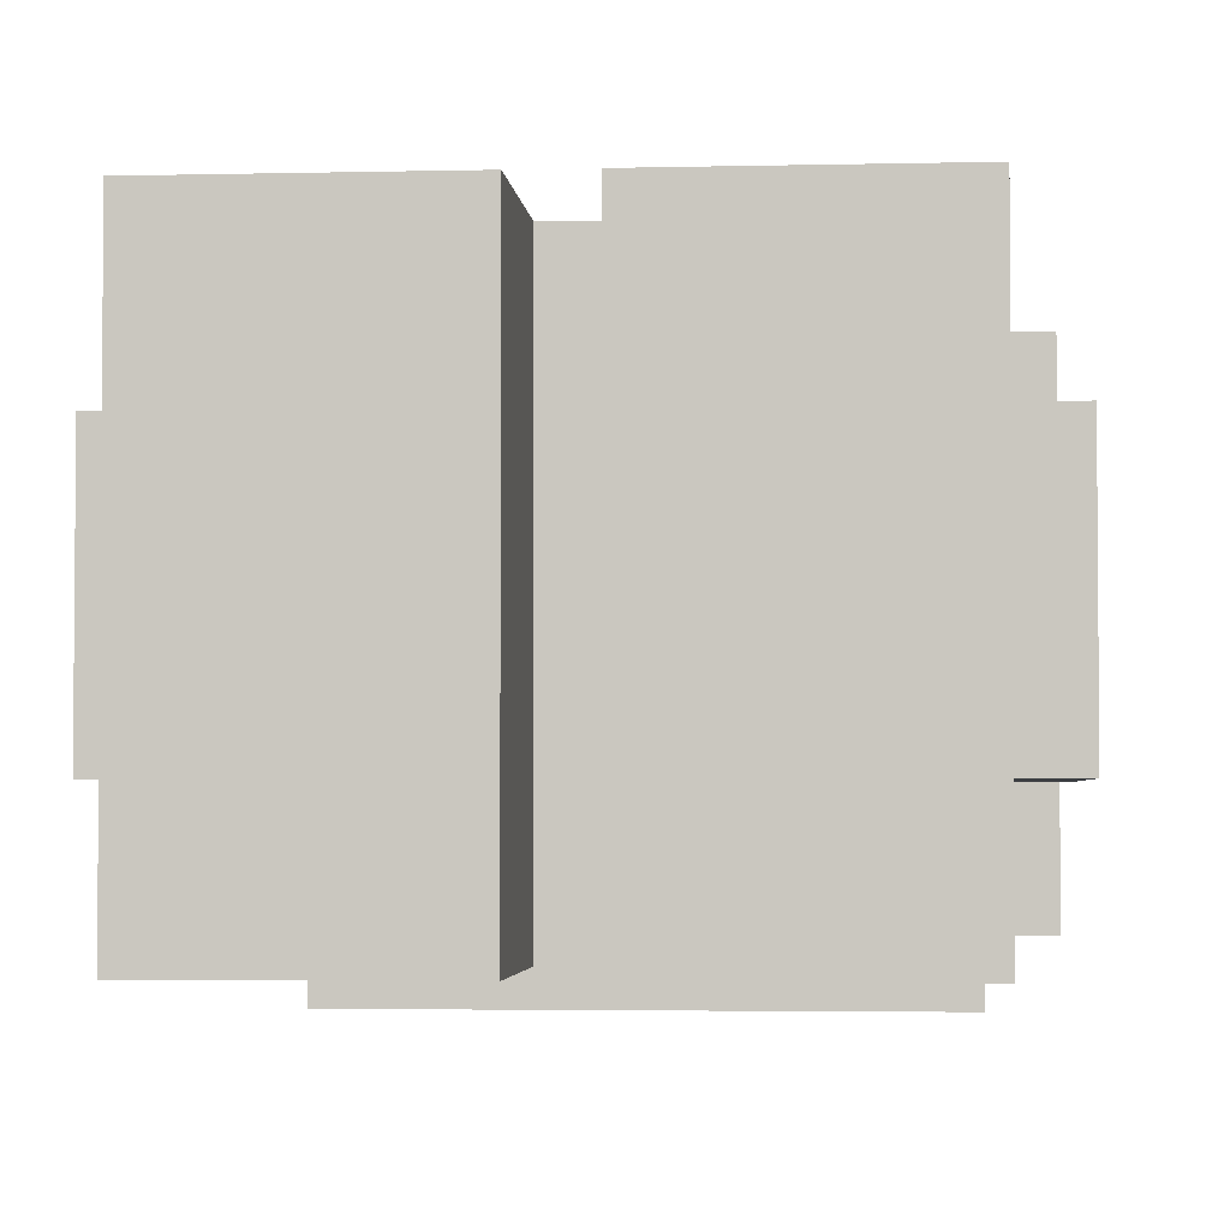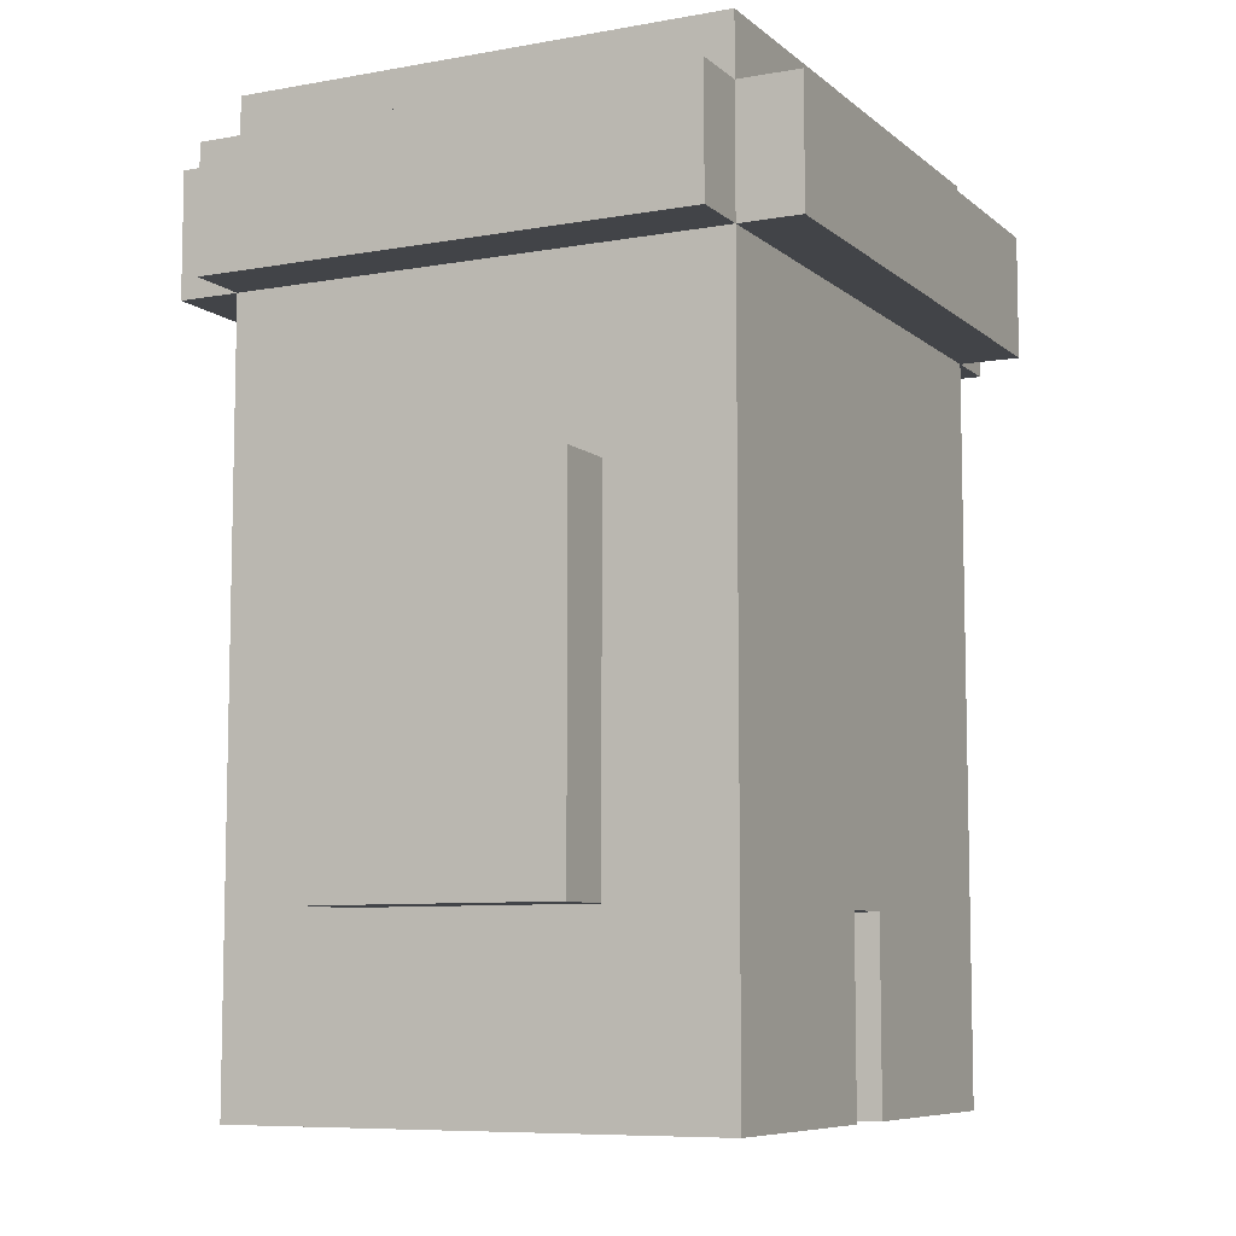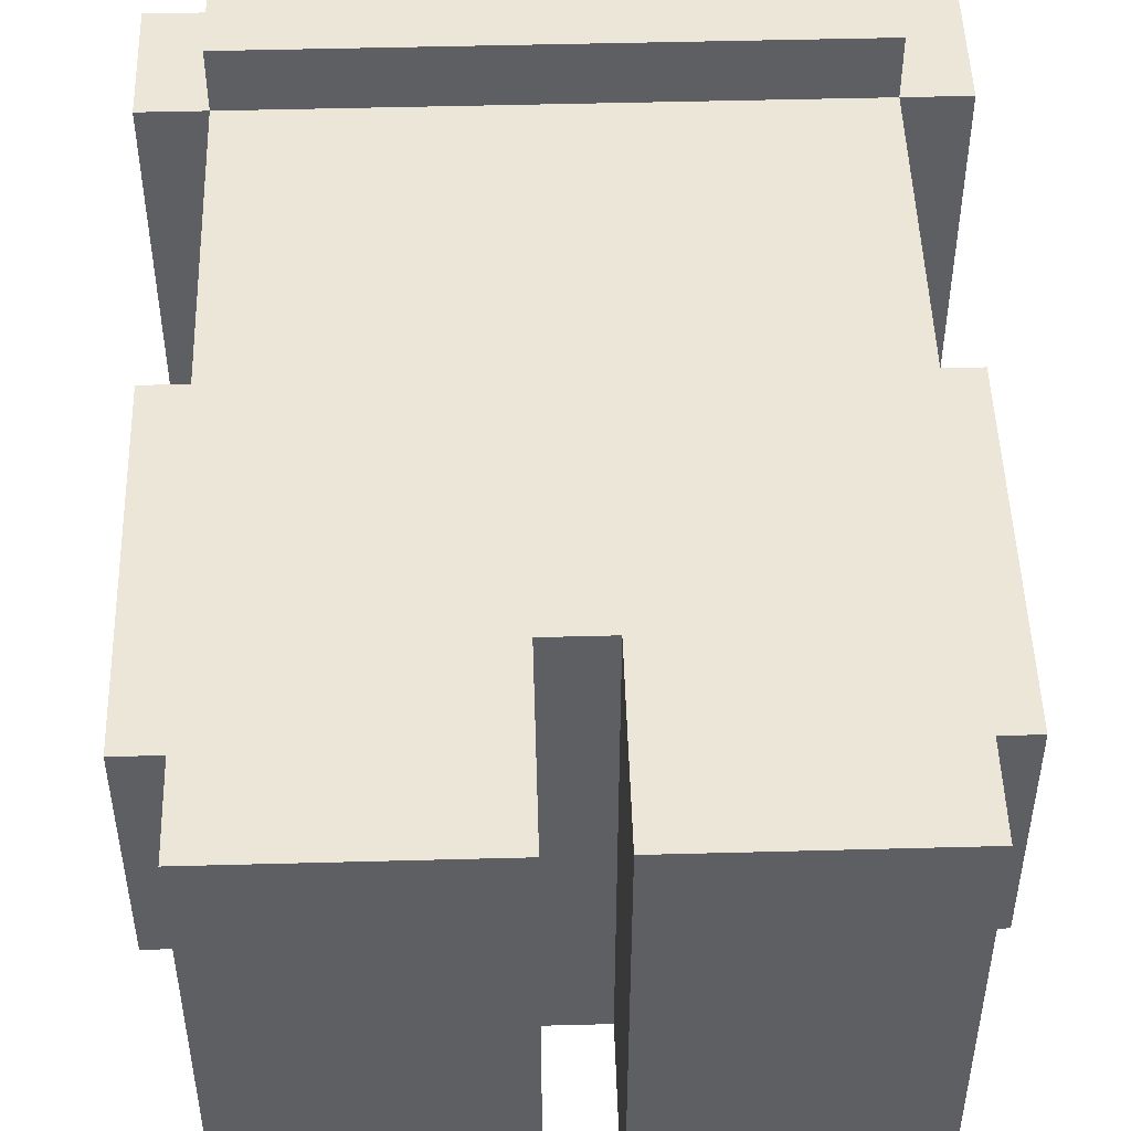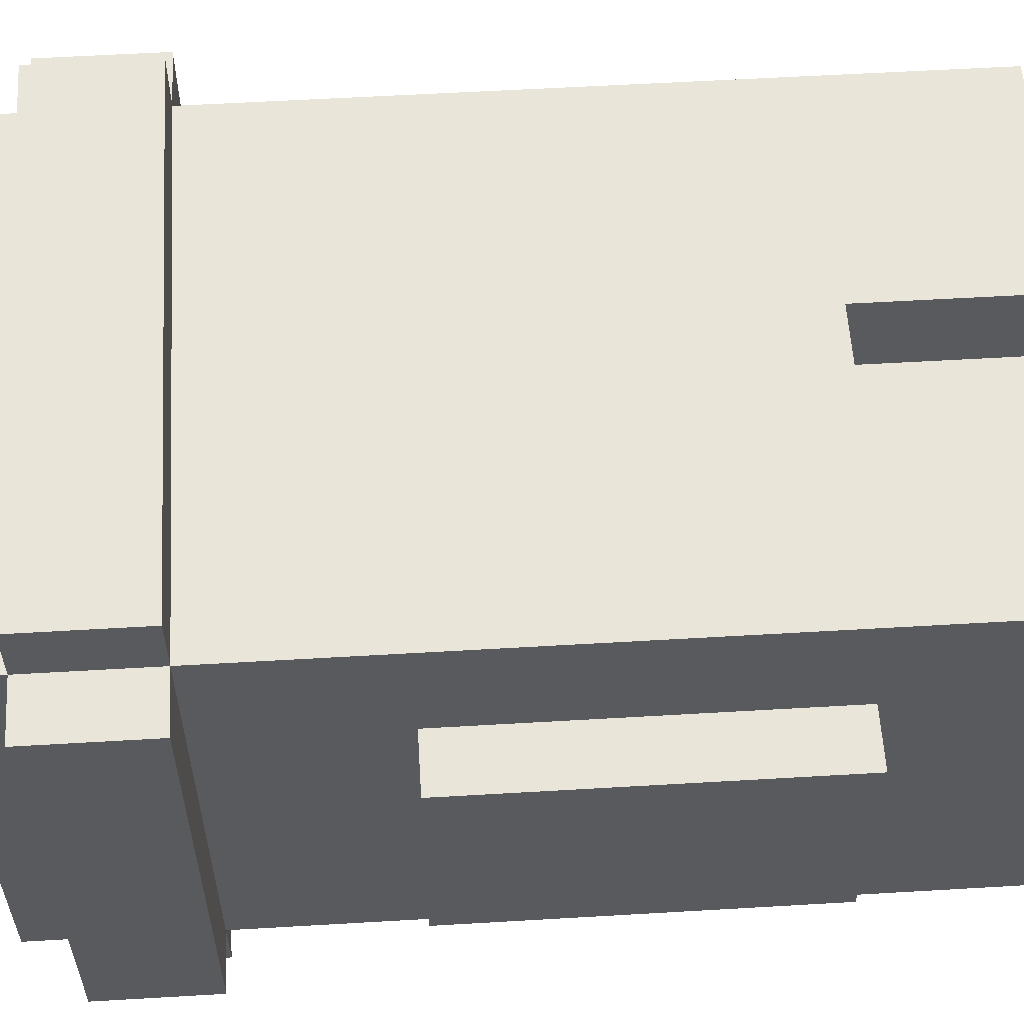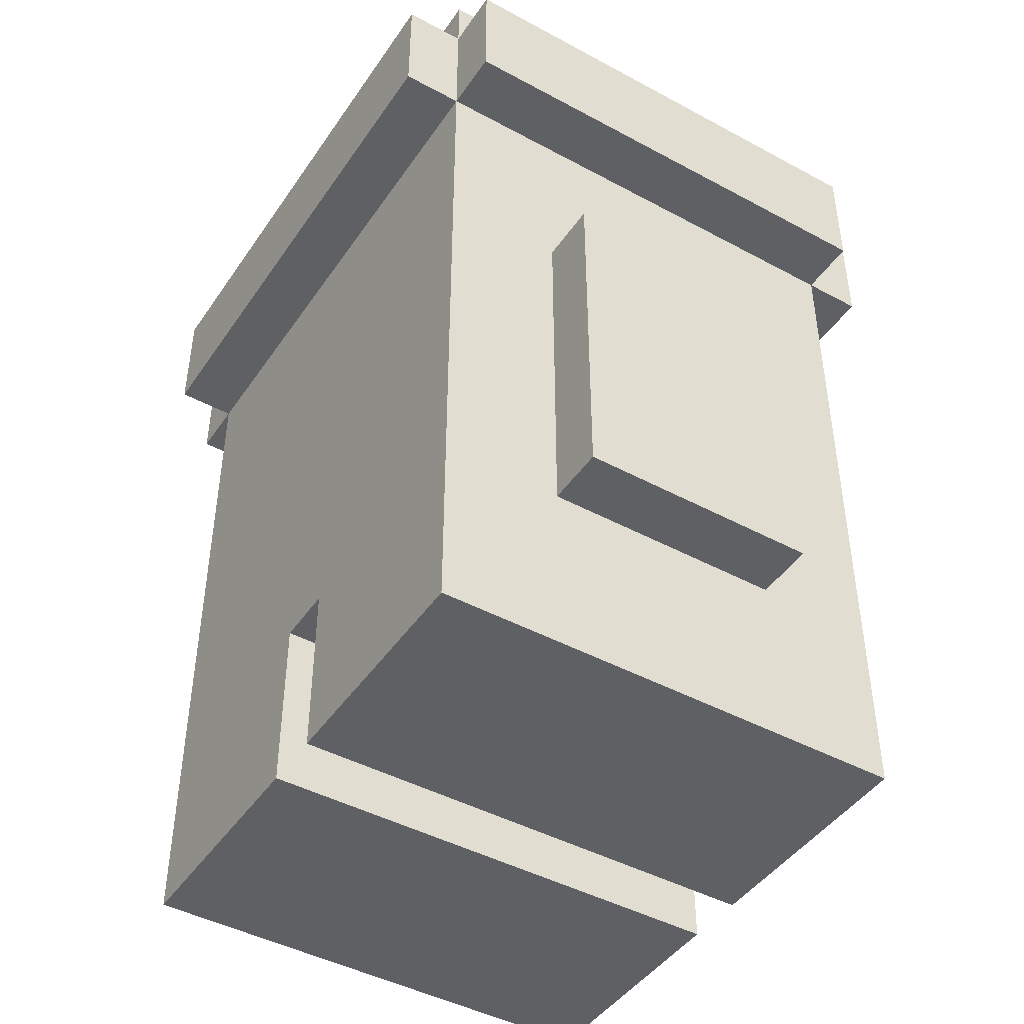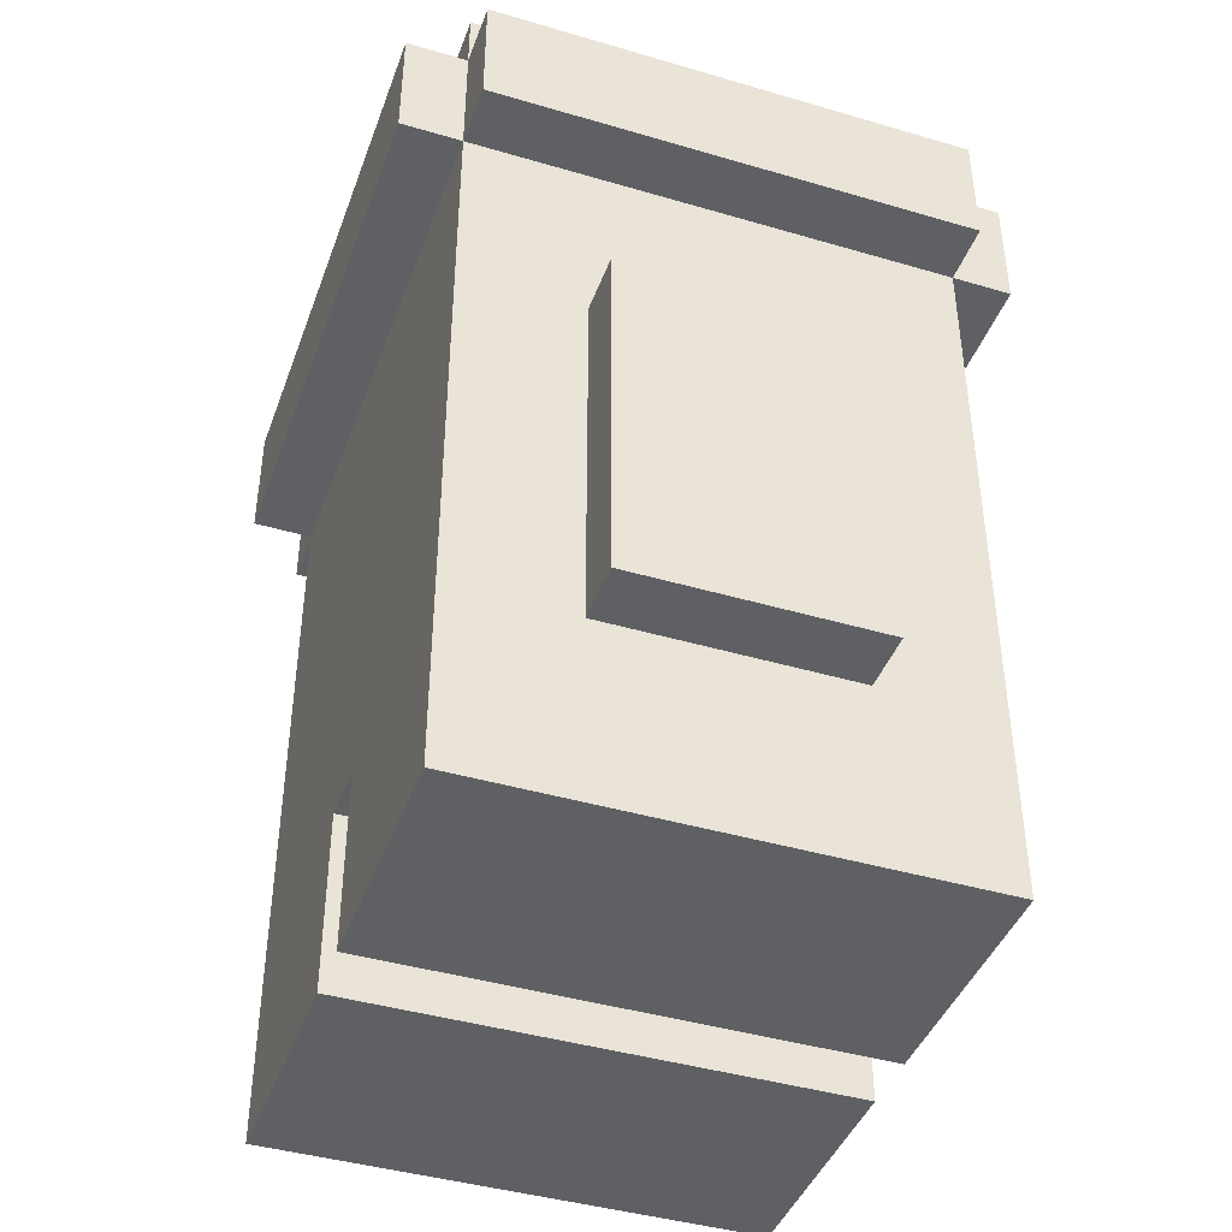
<metadata>
{"format":"obj","ext":"obj","renderer":"f3d","projection":"perspective","resolution":1024,"background":"white","views":[{"elev":-3.2,"azim":4.8,"up":"+Z"},{"elev":-8.0,"azim":-63.5,"up":"+Y"},{"elev":49.2,"azim":-1.7,"up":"+Z"},{"elev":57.8,"azim":-93.5,"up":"+Z"},{"elev":-44.8,"azim":57.9,"up":"+Y"},{"elev":-42.3,"azim":-109.4,"up":"+Y"}]}
</metadata>
<code>
v -5.5 3 2
v -5.5 3 -2
v -5.5 9 2
v -5.5 9 -2
v -5.5 12 4
v -5.5 12 -4
v -5.5 14 4
v -5.5 14 -4
v -4.5 0 4
v -4.5 0 -4
v -4.5 3 2
v -4.5 3 -2
v -4.5 4 4
v -4.5 4 2
v -4.5 4 -2
v -4.5 4 -4
v -4.5 9 2
v -4.5 9 -2
v -4.5 12 5
v -4.5 12 4
v -4.5 12 -4
v -4.5 12 -5
v -4.5 14 5
v -4.5 14 4
v -4.5 14 -4
v -4.5 14 -5
v -4.5 15 4
v -4.5 15 -4
v 0.5 0 4
v 0.5 0 -4
v 0.5 3 4
v 0.5 3 -4
v -0.5 0 4
v -0.5 0 -4
v -0.5 3 4
v -0.5 3 -4
v 4.5 0 4
v 4.5 0 -4
v 4.5 3 2
v 4.5 3 -2
v 4.5 4 4
v 4.5 4 2
v 4.5 4 -2
v 4.5 4 -4
v 4.5 9 2
v 4.5 9 -2
v 4.5 12 5
v 4.5 12 4
v 4.5 12 -4
v 4.5 12 -5
v 4.5 14 5
v 4.5 14 4
v 4.5 14 -4
v 4.5 14 -5
v 4.5 15 4
v 4.5 15 -4
v 5.5 3 2
v 5.5 3 -2
v 5.5 9 2
v 5.5 9 -2
v 5.5 12 4
v 5.5 12 -4
v 5.5 14 4
v 5.5 14 -4
v -4.5 12 5
v -4.5 14 5
v 4.5 12 5
v 4.5 14 5
v -5.5 12 4
v -5.5 14 4
v -4.5 0 4
v -4.5 4 4
v -4.5 12 4
v -4.5 14 4
v -4.5 15 4
v -2.5 9 4
v -2.5 11 4
v -1.5 9 4
v -1.5 11 4
v -0.5 0 4
v -0.5 3 4
v 0.5 0 4
v 0.5 3 4
v 1.5 9 4
v 1.5 11 4
v 2.5 9 4
v 2.5 11 4
v 4.5 0 4
v 4.5 4 4
v 4.5 12 4
v 4.5 14 4
v 4.5 15 4
v 5.5 12 4
v 5.5 14 4
v -5.5 3 2
v -5.5 9 2
v -4.5 3 2
v -4.5 4 2
v -4.5 9 2
v 4.5 3 2
v 4.5 4 2
v 4.5 9 2
v 5.5 3 2
v 5.5 9 2
v -5.5 3 -2
v -5.5 9 -2
v -4.5 3 -2
v -4.5 4 -2
v -4.5 9 -2
v 4.5 3 -2
v 4.5 4 -2
v 4.5 9 -2
v 5.5 3 -2
v 5.5 9 -2
v -5.5 12 -4
v -5.5 14 -4
v -4.5 0 -4
v -4.5 4 -4
v -4.5 12 -4
v -4.5 14 -4
v -4.5 15 -4
v -0.5 0 -4
v -0.5 3 -4
v 0.5 0 -4
v 0.5 3 -4
v 4.5 0 -4
v 4.5 4 -4
v 4.5 12 -4
v 4.5 14 -4
v 4.5 15 -4
v 5.5 12 -4
v 5.5 14 -4
v -4.5 12 -5
v -4.5 14 -5
v 4.5 12 -5
v 4.5 14 -5
v -4.5 0 4
v -0.5 0 4
v 0.5 0 4
v 4.5 0 4
v -4.5 0 -4
v -0.5 0 -4
v 0.5 0 -4
v 4.5 0 -4
v -0.5 3 4
v 0.5 3 4
v -5.5 3 2
v -4.5 3 2
v 4.5 3 2
v 5.5 3 2
v -5.5 3 -2
v -4.5 3 -2
v 4.5 3 -2
v 5.5 3 -2
v -0.5 3 -4
v 0.5 3 -4
v -4.5 12 5
v 4.5 12 5
v -5.5 12 4
v -4.5 12 4
v 4.5 12 4
v 5.5 12 4
v -5.5 12 -4
v -4.5 12 -4
v 4.5 12 -4
v 5.5 12 -4
v -4.5 12 -5
v 4.5 12 -5
v -5.5 9 2
v -4.5 9 2
v 4.5 9 2
v 5.5 9 2
v -5.5 9 -2
v -4.5 9 -2
v 4.5 9 -2
v 5.5 9 -2
v -4.5 14 5
v 4.5 14 5
v -5.5 14 4
v -4.5 14 4
v 4.5 14 4
v 5.5 14 4
v -5.5 14 -4
v -4.5 14 -4
v 4.5 14 -4
v 5.5 14 -4
v -4.5 14 -5
v 4.5 14 -5
v -4.5 15 4
v 4.5 15 4
v -4.5 15 -4
v 4.5 15 -4
f 3 2 1
f 4 2 3
f 7 6 5
f 8 6 7
f 11 10 9
f 12 10 11
f 13 11 9
f 14 11 13
f 15 10 12
f 16 10 15
f 17 14 13
f 18 16 15
f 20 17 13
f 20 18 17
f 21 16 18
f 21 18 20
f 23 20 19
f 24 20 23
f 25 22 21
f 26 22 25
f 27 25 24
f 28 25 27
f 31 30 29
f 32 30 31
f 33 34 35
f 35 34 36
f 37 38 39
f 39 38 40
f 37 39 41
f 41 39 42
f 40 38 43
f 43 38 44
f 41 42 45
f 43 44 46
f 41 45 48
f 45 46 48
f 46 44 49
f 48 46 49
f 47 48 51
f 51 48 52
f 49 50 53
f 53 50 54
f 52 53 55
f 55 53 56
f 57 58 59
f 59 58 60
f 61 62 63
f 63 62 64
f 67 66 65
f 68 66 67
f 73 70 69
f 74 70 73
f 76 73 72
f 77 73 76
f 78 76 72
f 78 77 76
f 79 73 77
f 79 77 78
f 80 72 71
f 81 72 80
f 83 72 81
f 84 78 72
f 84 79 78
f 85 73 79
f 85 79 84
f 86 84 72
f 86 85 84
f 87 73 85
f 87 85 86
f 88 83 82
f 89 86 72
f 89 83 88
f 89 72 83
f 89 87 86
f 90 73 87
f 90 87 89
f 91 75 74
f 92 75 91
f 93 91 90
f 94 91 93
f 97 96 95
f 98 96 97
f 99 96 98
f 103 101 100
f 103 102 101
f 104 102 103
f 105 106 107
f 107 106 108
f 108 106 109
f 110 111 113
f 111 112 113
f 113 112 114
f 115 116 119
f 119 116 120
f 117 118 122
f 122 118 123
f 123 118 125
f 124 125 126
f 118 119 127
f 126 125 127
f 125 118 127
f 127 119 128
f 120 121 129
f 129 121 130
f 128 129 131
f 131 129 132
f 133 134 135
f 135 134 136
f 141 138 137
f 142 138 141
f 143 140 139
f 144 140 143
f 151 148 147
f 152 148 151
f 153 150 149
f 154 150 153
f 155 146 145
f 156 146 155
f 160 158 157
f 161 158 160
f 163 160 159
f 164 160 163
f 165 162 161
f 166 162 165
f 167 165 164
f 168 165 167
f 169 170 173
f 173 170 174
f 171 172 175
f 175 172 176
f 177 178 180
f 180 178 181
f 179 180 183
f 183 180 184
f 181 182 185
f 185 182 186
f 184 185 187
f 187 185 188
f 189 190 191
f 191 190 192

</code>
